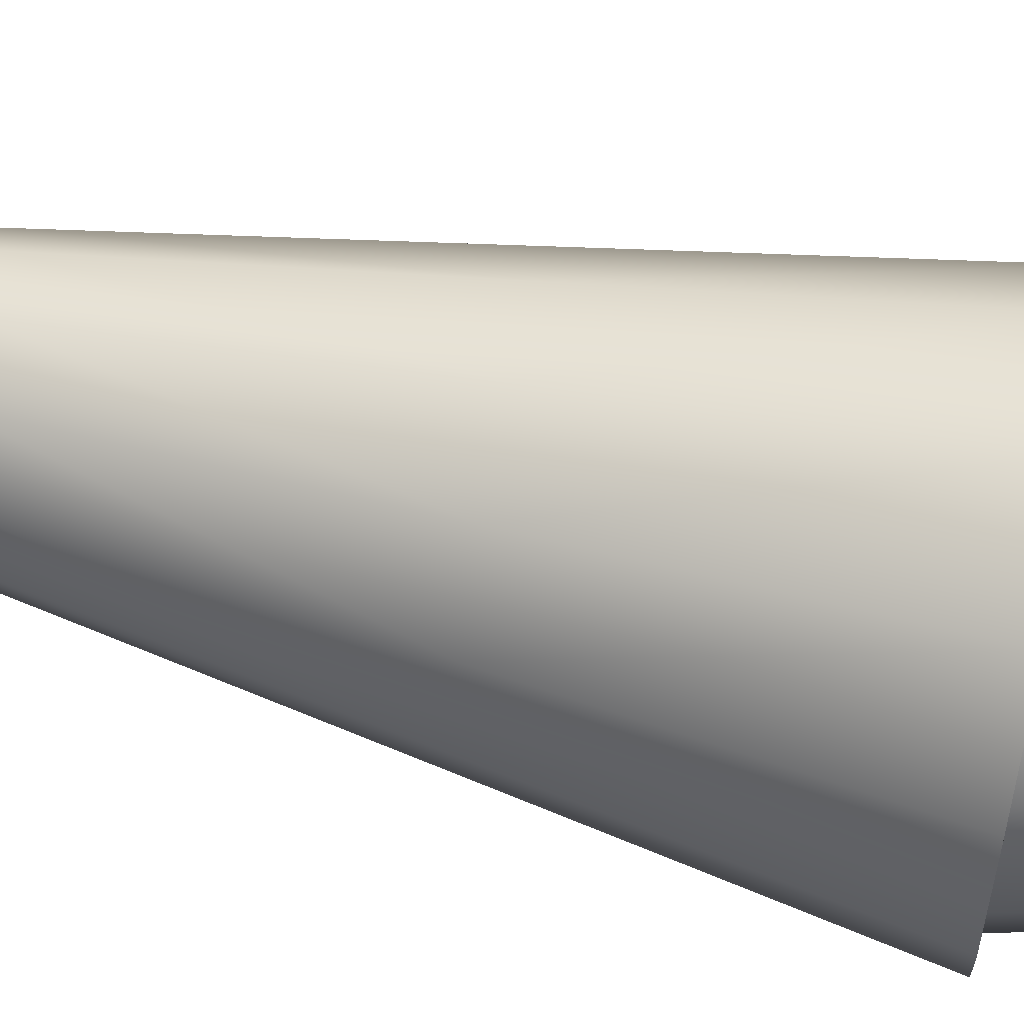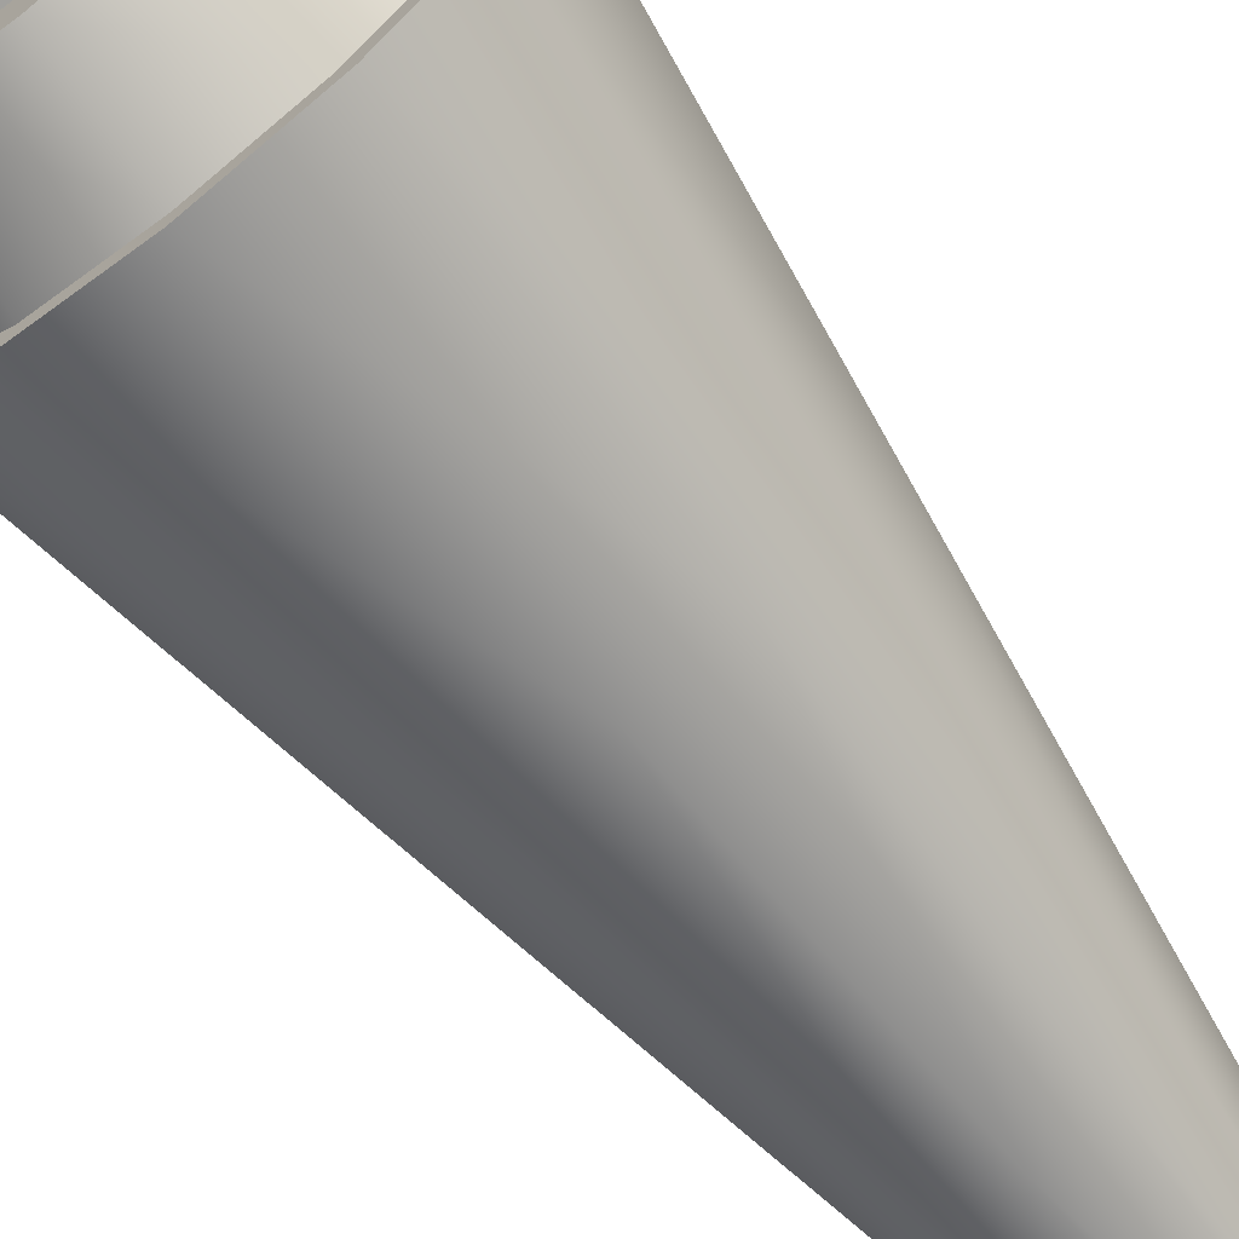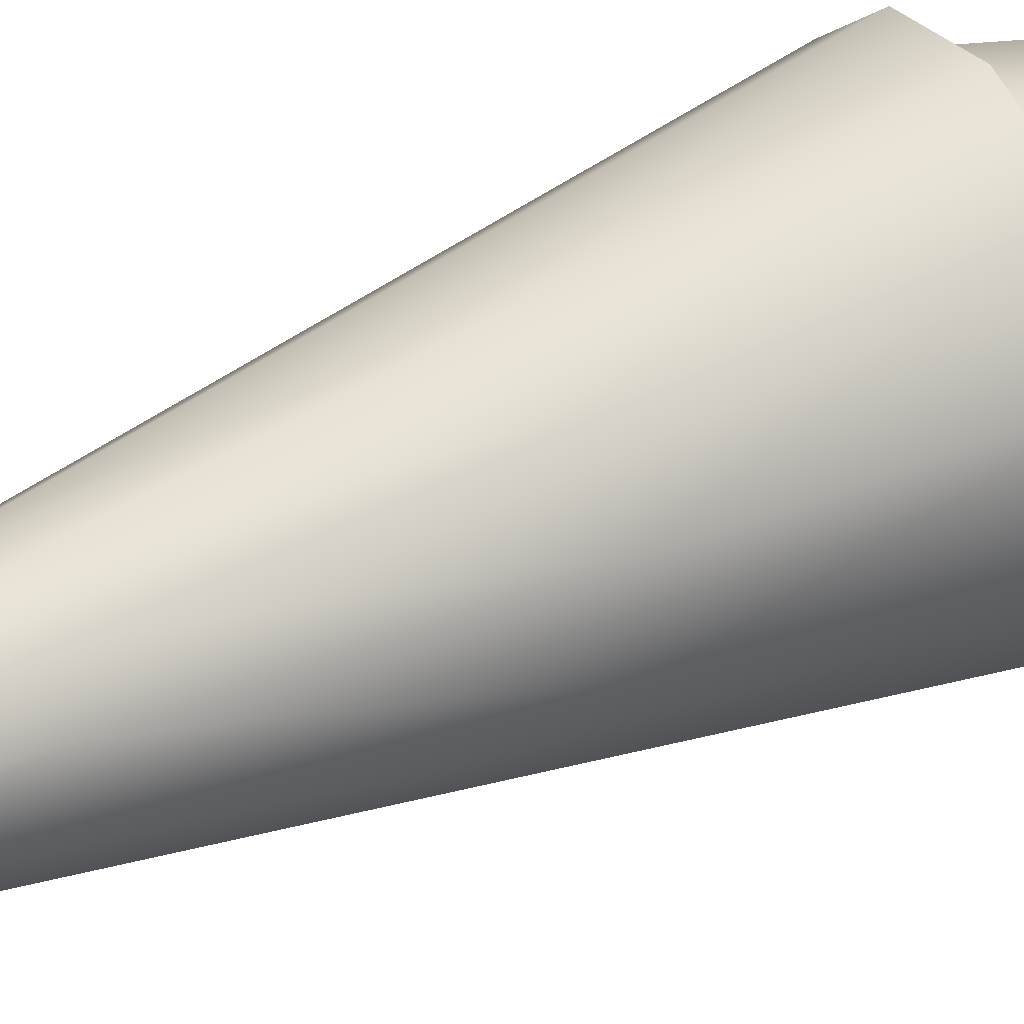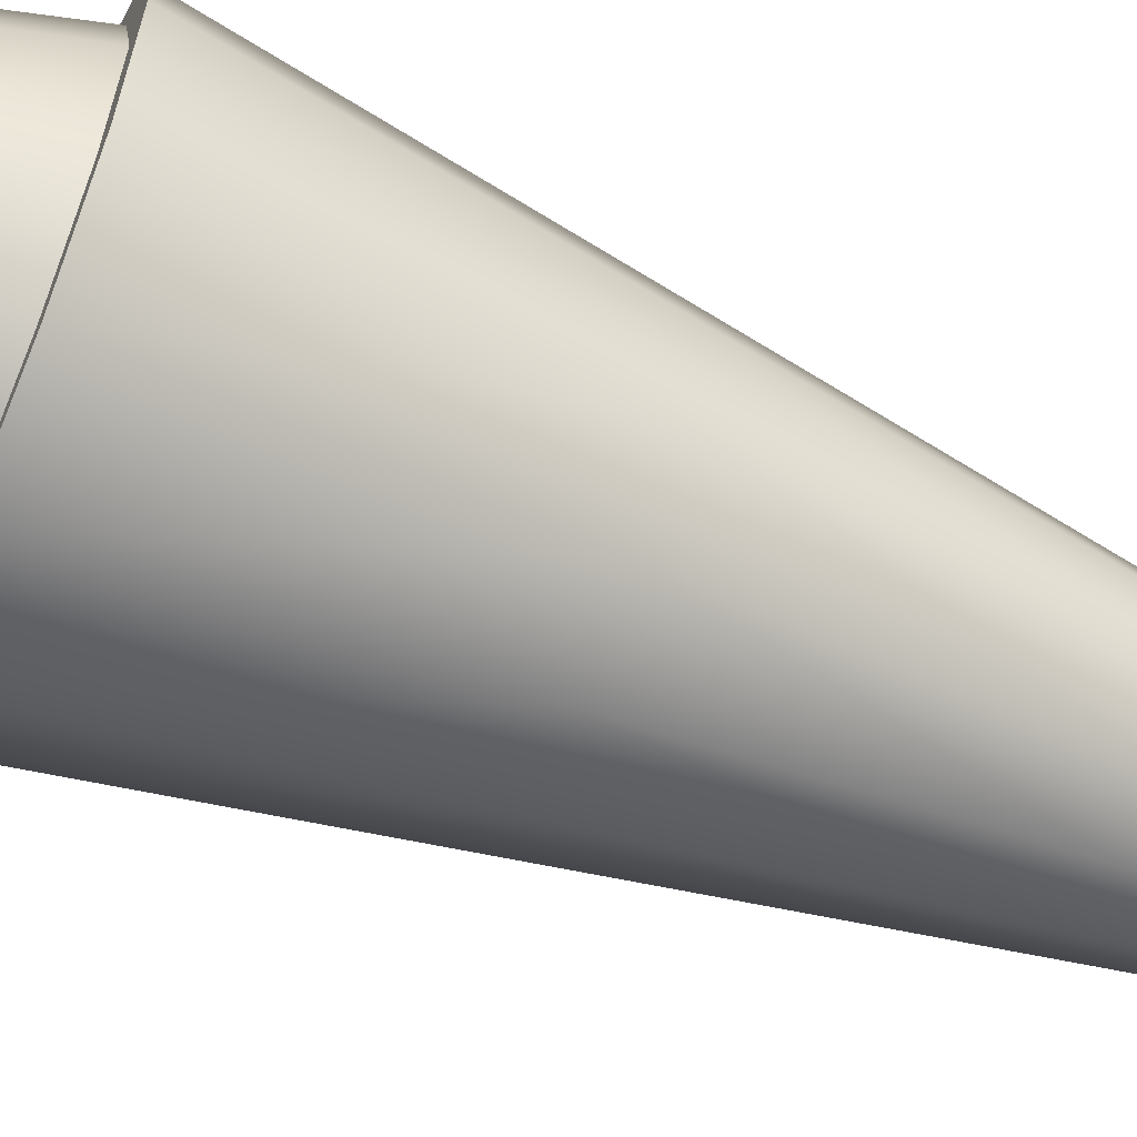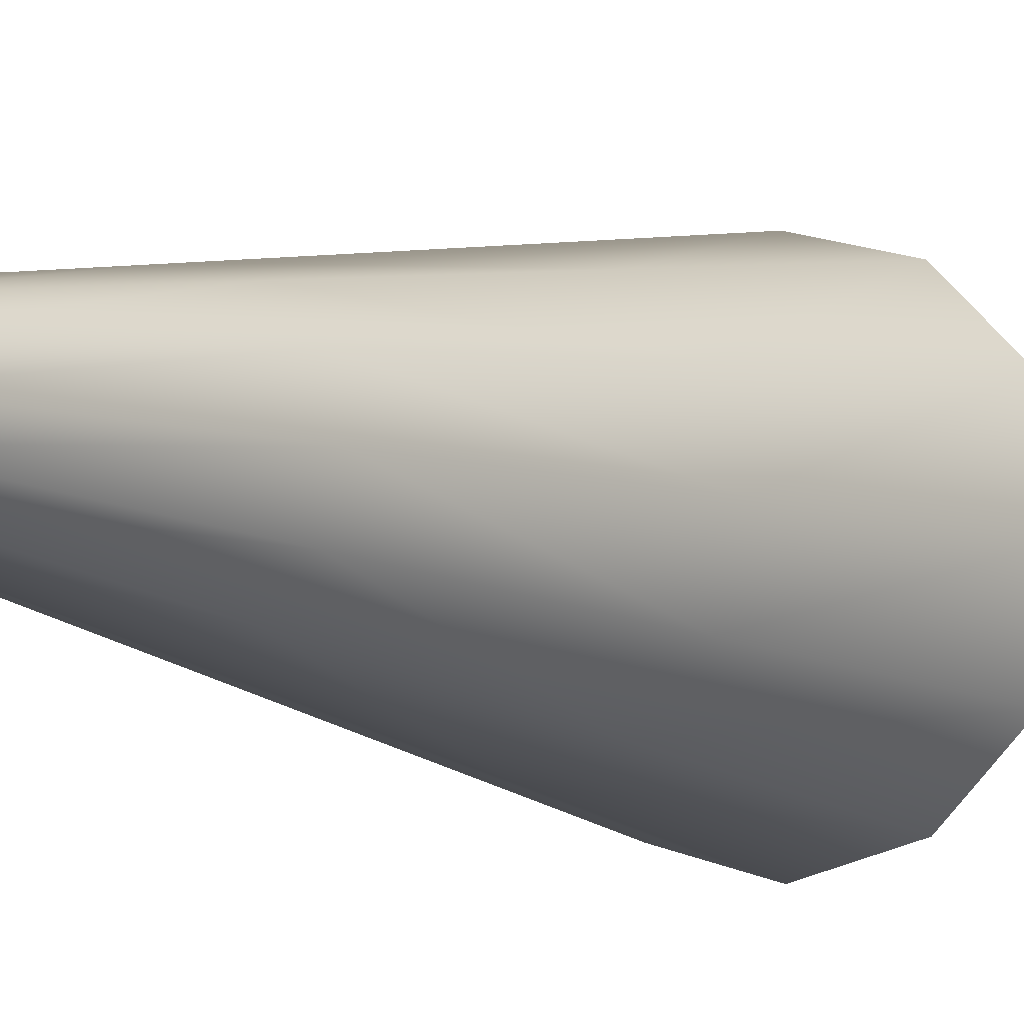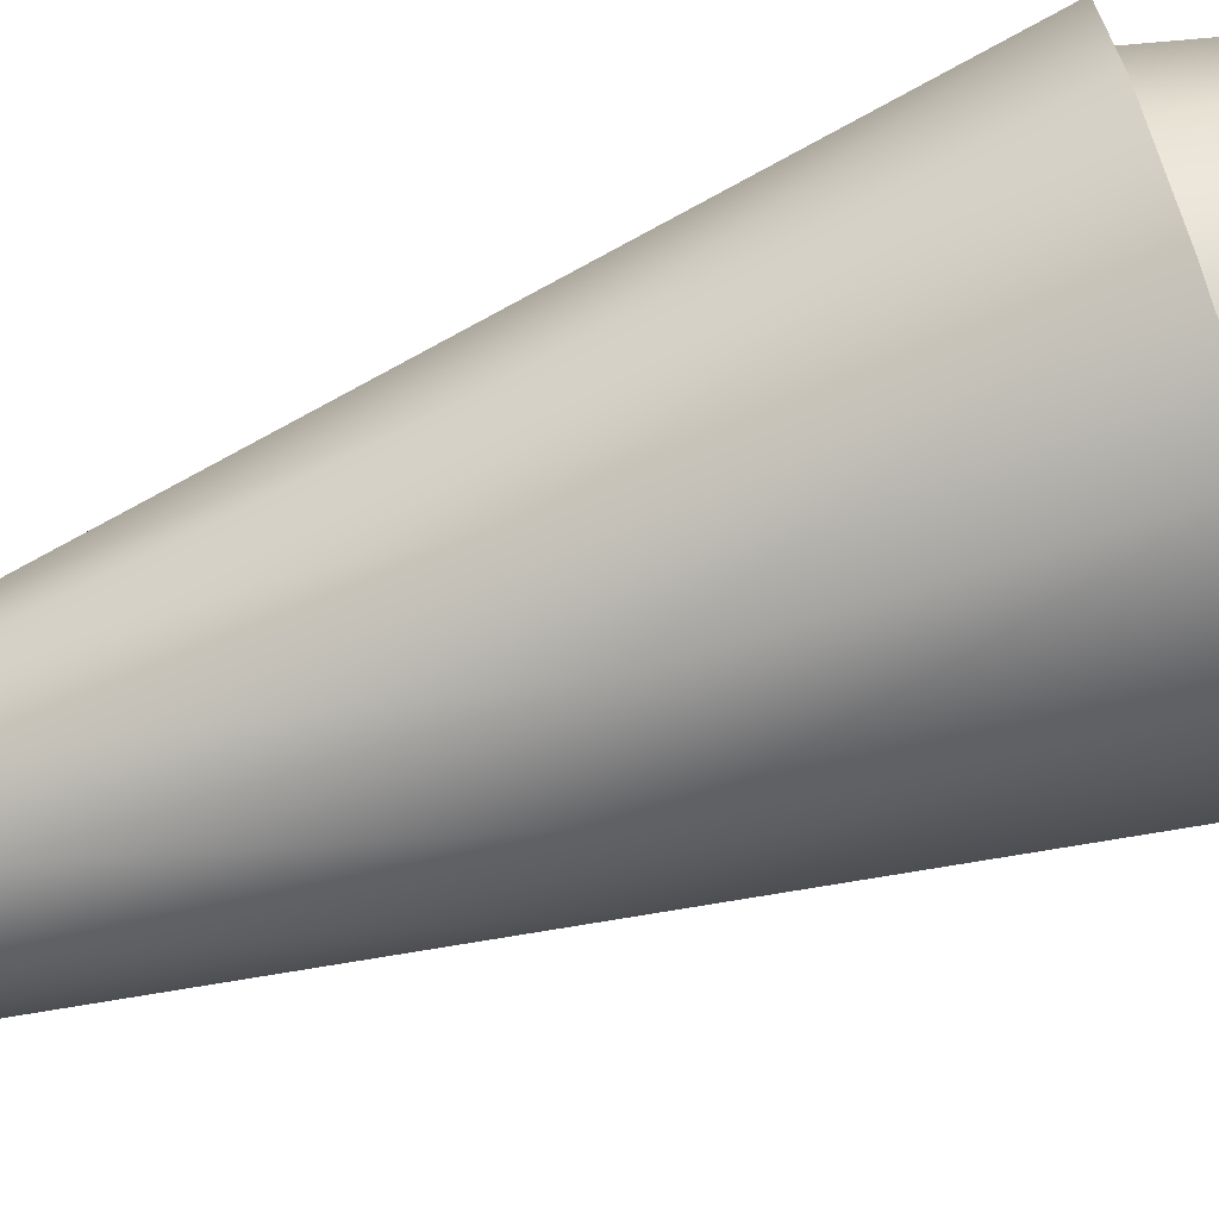
<metadata>
{"format":"obj","ext":"obj","renderer":"f3d","projection":"perspective","resolution":1024,"background":"white","views":[{"elev":63.2,"azim":-76.8,"up":"+Y"},{"elev":-72.1,"azim":38.5,"up":"+Y"},{"elev":43.7,"azim":-119.1,"up":"+Y"},{"elev":-64.0,"azim":67.3,"up":"+Y"},{"elev":-6.0,"azim":-146.5,"up":"+Y"},{"elev":-78.2,"azim":-71.1,"up":"+Y"}]}
</metadata>
<code>
o 1
v 0.05 0 -0.05625
v 0.0433 0.025 -0.05625
v 0.025 0.0433 -0.05625
v -4.126e-17 0.05 -0.05625
v -0.025 0.0433 -0.05625
v -0.0433 0.025 -0.05625
v -0.05 0 -0.05625
v -0.0433 -0.025 -0.05625
v -0.025 -0.0433 -0.05625
v -6.008e-17 -0.05 -0.05625
v 0.025 -0.0433 -0.05625
v 0.0433 -0.025 -0.05625
v 0.01083 0.00625 -0.2812
v 0.0125 0 -0.2812
v 0.01083 -0.00625 -0.2812
v 0.00625 -0.01083 -0.2812
v -5.535e-17 -0.0125 -0.2812
v -0.00625 -0.01083 -0.2812
v -0.01083 -0.00625 -0.2812
v -0.0125 0 -0.2812
v -0.01083 0.00625 -0.2812
v -0.00625 0.01083 -0.2812
v -5.065e-17 0.0125 -0.2812
v 0.00625 0.01083 -0.2812
v -4.922e-17 0 -0.2812
v 0.01875 0.03248 -0.1313
v -4.439e-17 0.0375 -0.1313
v -0.01875 0.03248 -0.1313
v -0.03248 0.01875 -0.1313
v -0.0375 0 -0.1313
v -0.03248 -0.01875 -0.1313
v -0.01875 -0.03248 -0.1313
v -5.85e-17 -0.0375 -0.1313
v 0.01875 -0.03248 -0.1313
v 0.03248 -0.01875 -0.1313
v 0.0375 0 -0.1313
v 0.03248 0.01875 -0.1313
v 0.02165 0.0125 -0.2062
v 0.025 0 -0.2062
v 0.02165 -0.0125 -0.2062
v 0.0125 -0.02165 -0.2062
v -5.693e-17 -0.025 -0.2062
v -0.0125 -0.02165 -0.2062
v -0.02165 -0.0125 -0.2062
v -0.025 0 -0.2062
v -0.02165 0.0125 -0.2062
v -0.0125 0.02165 -0.2062
v -4.752e-17 0.025 -0.2062
v 0.0125 0.02165 -0.2062
v -5.031e-17 0 -0.05625
v -0.0125 -0.01875 0
v -0.0125 -0.01326 0.01326
v -0.0125 -2.238e-18 0.01875
v -0.0125 0.01326 0.01326
v -0.0125 0.01875 0
v -0.025 -0.01875 0
v -0.025 -0.01326 0.01326
v -0.025 -2.238e-18 0.01875
v -0.025 0.01326 0.01326
v -0.025 0.01875 0
v -0.0125 0.01875 -0.01875
v -0.0125 -0.01875 -0.01875
v -0.025 -0.01875 -0.01875
v -0.025 0.01875 -0.01875
v -0.025 -0.01875 -0.03125
v -0.025 0.01875 -0.03125
v 0.0125 -0.01875 0
v 0.0125 -0.01326 0.01326
v 0.0125 -2.238e-18 0.01875
v 0.0125 0.01326 0.01326
v 0.0125 0.01875 0
v 0.025 -0.01875 0
v 0.025 -0.01326 0.01326
v 0.025 -2.238e-18 0.01875
v 0.025 0.01326 0.01326
v 0.025 0.01875 0
v 0.0125 0.01875 -0.01875
v 0.0125 -0.01875 -0.01875
v 0.025 -0.01875 -0.01875
v 0.025 0.01875 -0.01875
v 0.025 -0.01875 -0.03125
v 0.025 0.01875 -0.03125
v 0.04375 0 -0.05625
v 0.03789 0.02187 -0.05625
v 0.02187 0.03789 -0.05625
v -4.283e-17 0.04375 -0.05625
v -0.02187 0.03789 -0.05625
v -0.03789 0.02187 -0.05625
v -0.04375 0 -0.05625
v -0.03789 -0.02187 -0.05625
v -0.02187 -0.03789 -0.05625
v -5.929e-17 -0.04375 -0.05625
v 0.02187 -0.03789 -0.05625
v 0.03789 -0.02187 -0.05625
v 0.0375 0 -0.03125
v 0.03248 0.01875 -0.03125
v 0.01875 0.03248 -0.03125
v -4.352e-17 0.0375 -0.03125
v -0.01875 0.03248 -0.03125
v -0.03248 0.01875 -0.03125
v -0.0375 0 -0.03125
v -0.03248 -0.01875 -0.03125
v -0.01875 -0.03248 -0.03125
v -5.764e-17 -0.0375 -0.03125
v 0.01875 -0.03248 -0.03125
v 0.03248 -0.01875 -0.03125
v -4.742e-17 0 -0.03125
g 1_1_auv
f 1 50 12
f 2 50 1
f 3 50 2
f 4 50 3
f 5 50 4
f 6 50 5
f 7 50 6
f 8 50 7
f 9 50 8
f 10 50 9
f 11 50 10
f 12 50 11
f 13 25 24
f 14 25 13
f 15 25 14
f 16 25 15
f 17 25 16
f 18 25 17
f 19 25 18
f 20 25 19
f 21 25 20
f 22 25 21
f 23 25 22
f 24 25 23
f 51 55 54 53 52
f 51 62 61 55
f 57 58 59 60 56
f 60 64 66 65 63 56
f 68 69 70 71 67
f 71 77 78 67
f 72 76 75 74 73
f 72 79 81 82 80 76
f 95 107 106
f 96 107 95
f 97 107 96
f 98 107 97
f 99 107 98
f 100 107 99
f 101 107 100
f 102 107 101
f 103 107 102
f 104 107 103
f 105 107 104
f 106 107 105
f 1 36 37 2
f 2 37 26 3
f 3 26 27 4
f 4 27 28 5
f 5 28 29 6
f 6 29 30 7
f 7 30 31 8
f 8 31 32 9
f 9 32 33 10
f 10 33 34 11
f 11 34 35 12
f 12 35 36 1
f 13 38 39 14
f 14 39 40 15
f 15 40 41 16
f 16 41 42 17
f 17 42 43 18
f 18 43 44 19
f 19 44 45 20
f 20 45 46 21
f 21 46 47 22
f 22 47 48 23
f 23 48 49 24
f 24 49 38 13
f 26 37 38 49
f 39 38 37 36
f 40 39 36 35
f 41 40 35 34
f 42 41 34 33
f 43 42 33 32
f 44 43 32 31
f 45 44 31 30
f 46 45 30 29
f 47 46 29 28
f 48 47 28 27
f 49 48 27 26
f 62 78 77 61
f 83 95 106 94
f 84 96 95 83
f 85 97 96 84
f 86 98 97 85
f 87 99 98 86
f 88 100 99 87
f 89 101 100 88
f 90 102 101 89
f 91 103 102 90
f 92 104 103 91
f 93 105 104 92
f 94 106 105 93
f 52 57 56 51
f 53 58 57 52
f 54 59 58 53
f 55 60 59 54
f 55 61 66 64 60
f 56 63 65 62 51
f 62 65 81 78
f 67 72 73 68
f 67 78 81 79 72
f 68 73 74 69
f 69 74 75 70
f 70 75 76 71
f 76 80 82 77 71
f 77 82 66 61

</code>
